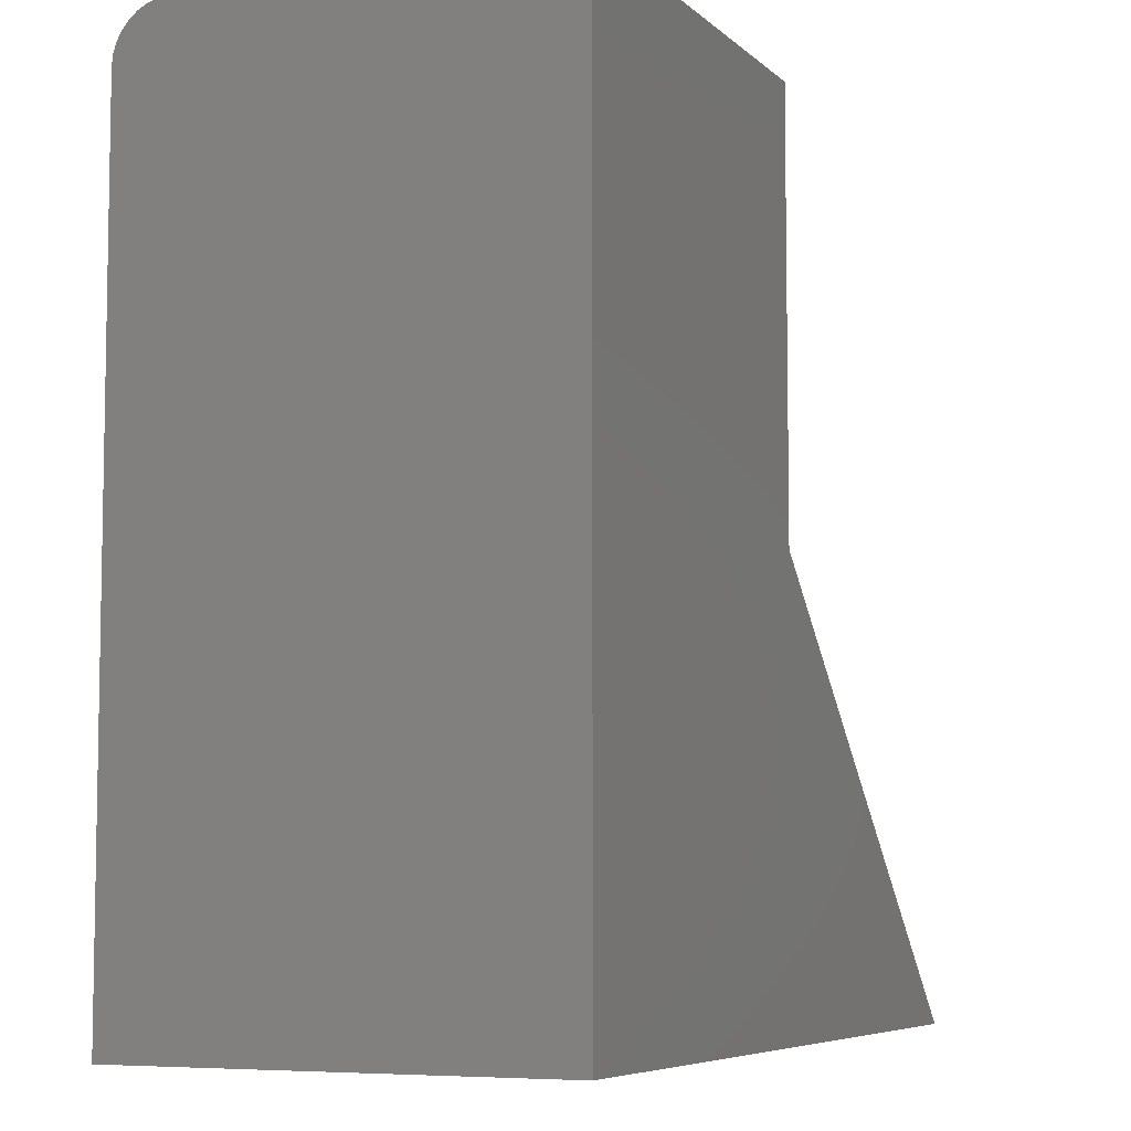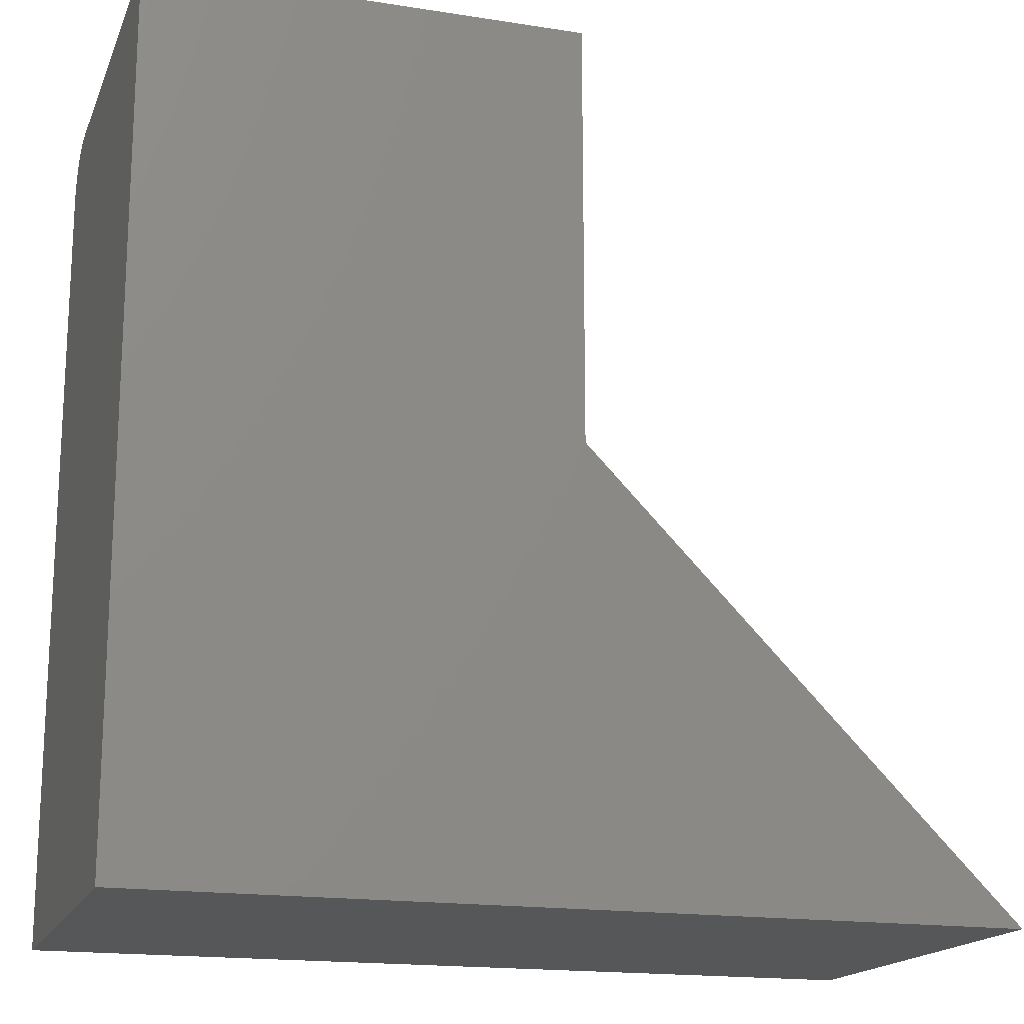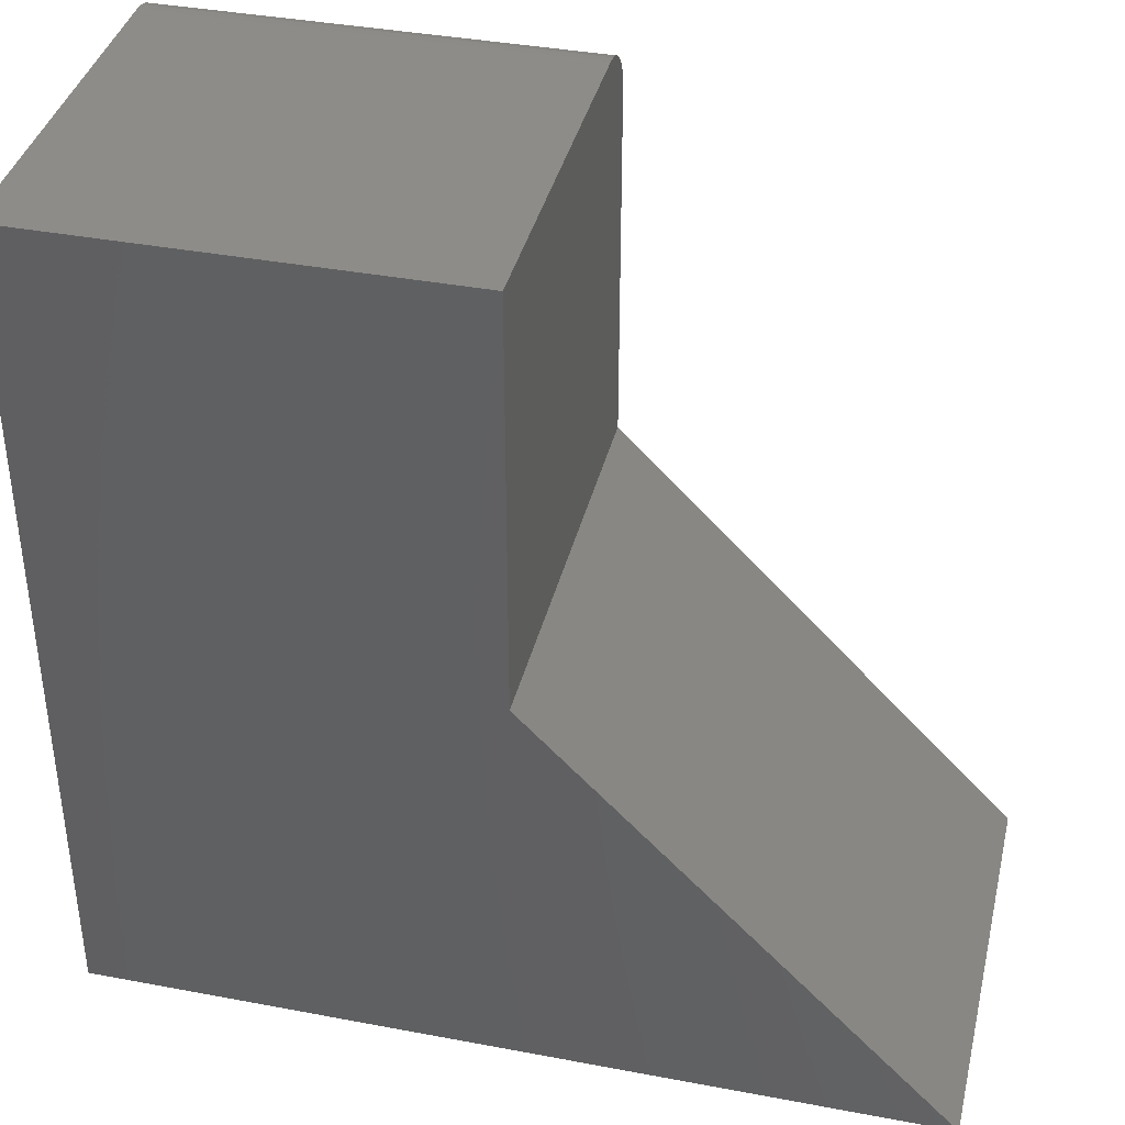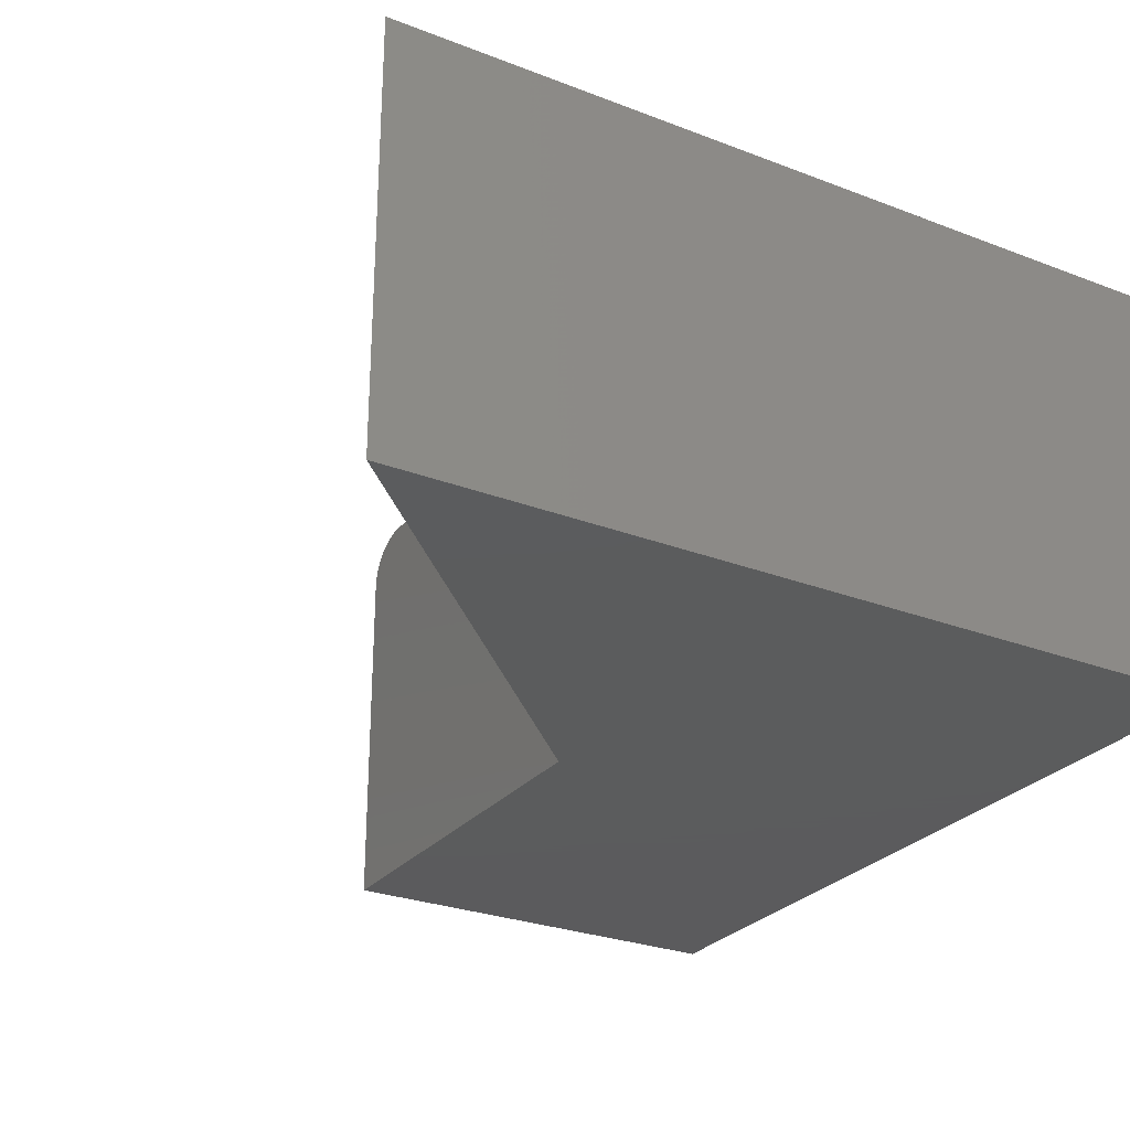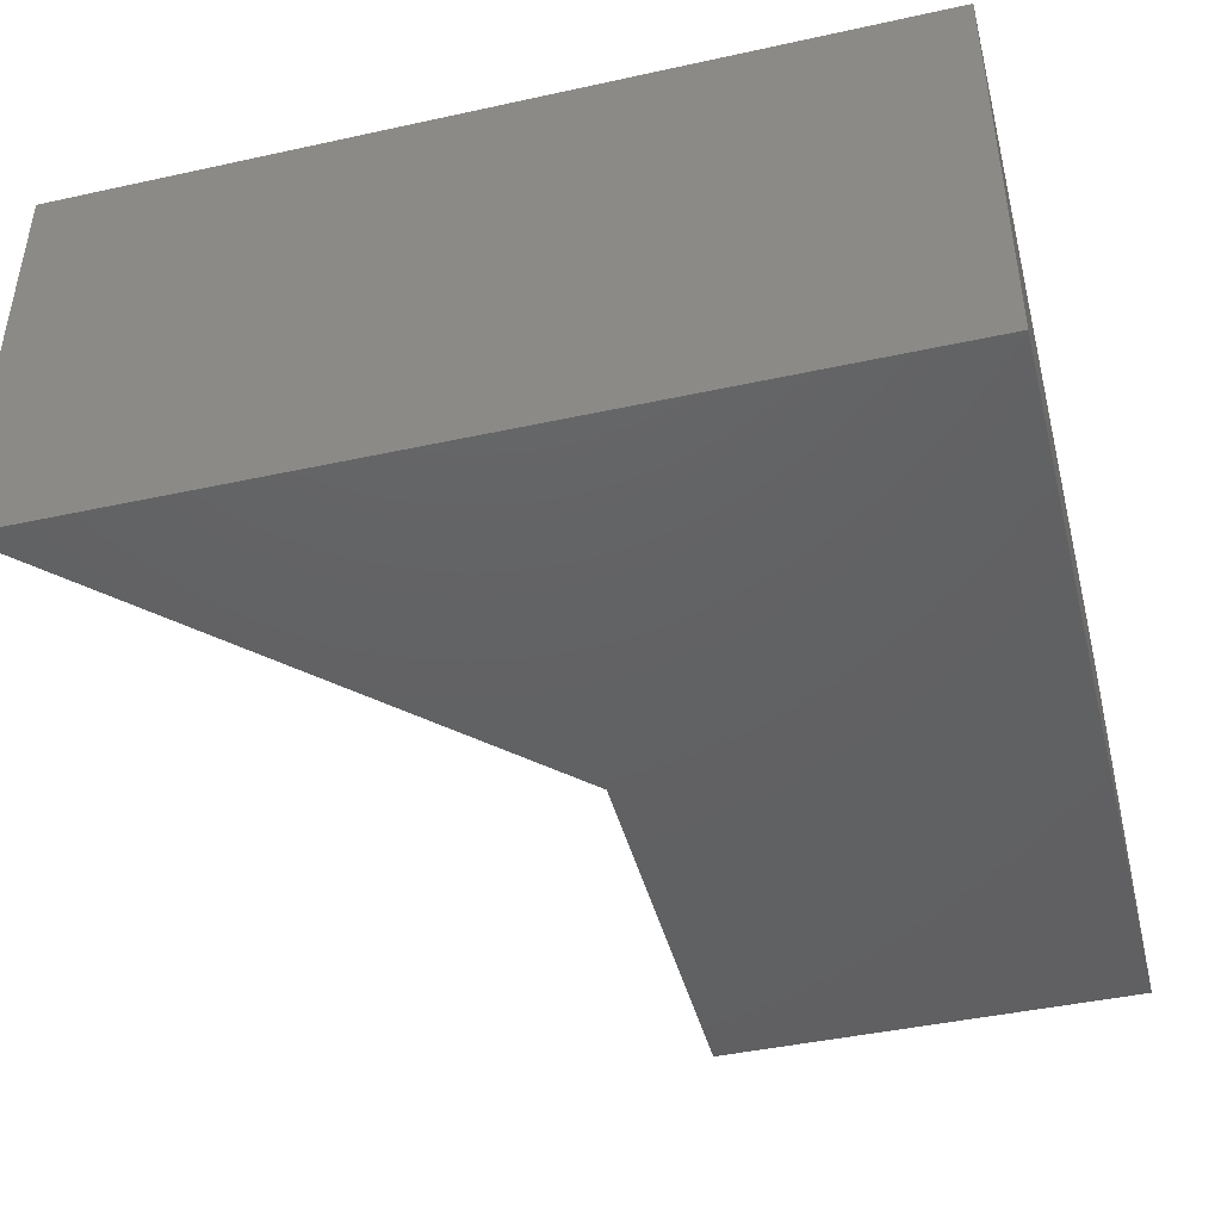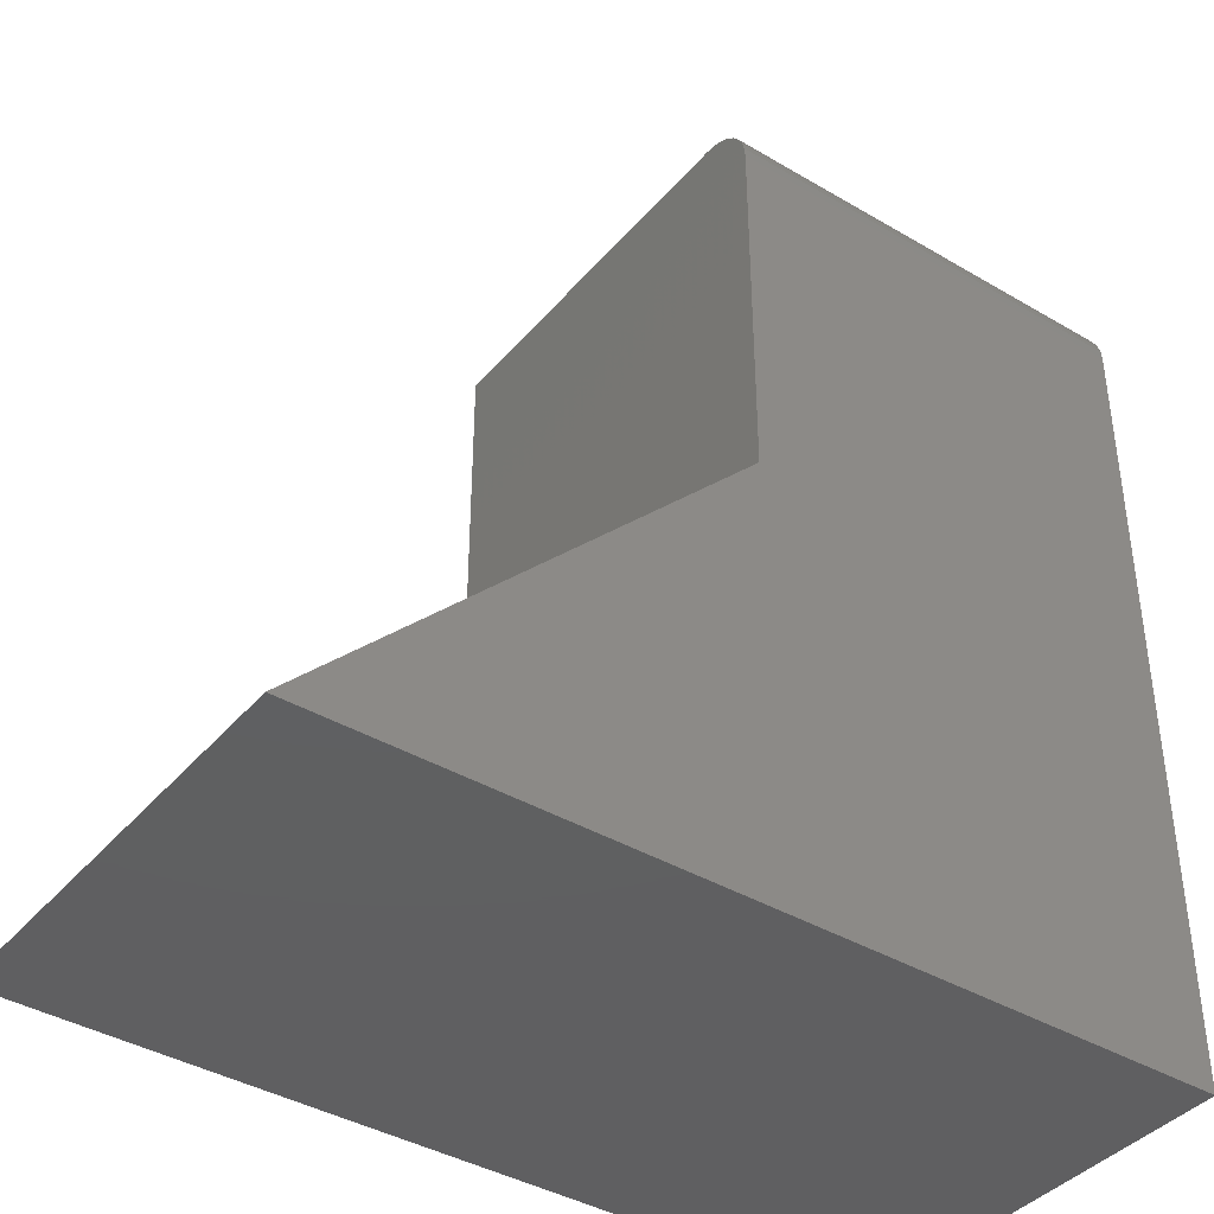
<metadata>
{"format":"stl","ext":"stl","renderer":"f3d","projection":"perspective","resolution":1024,"background":"white","views":[{"elev":-6.6,"azim":-65.8,"up":"+Z"},{"elev":-17.3,"azim":-17.4,"up":"+Z"},{"elev":38.4,"azim":13.4,"up":"+Z"},{"elev":-27.4,"azim":149.4,"up":"+Y"},{"elev":-43.9,"azim":-165.6,"up":"+Y"},{"elev":-40.0,"azim":143.9,"up":"+Z"}]}
</metadata>
<code>
# stl→obj: 26 verts, 48 faces
v 0 8.327e-17 -4.592e-17
v -0.75 0 0
v -0.3711 4.207e-17 0.3789
v -0.75 4.78e-33 0.7031
v -0.3711 4.207e-17 0.7031
v -0.75 -0.04688 0.75
v -0.75 -0.02894 0.7464
v -0.75 -0.375 0.75
v -0.75 -0.03773 0.7491
v -0.75 -0.01373 0.7363
v -0.75 -0.0079 0.7292
v -0.75 -0.003568 0.7211
v -0.75 -0.375 0
v -0.75 -0.0009007 0.7123
v -0.75 -0.02083 0.7421
v -0.3711 -0.375 0.75
v -0.3711 -0.04688 0.75
v -0.3711 -0.003568 0.7211
v -0.3711 -0.0009007 0.7123
v -0.3711 -0.01373 0.7363
v -0.3711 -0.02083 0.7421
v -0.3711 -0.02894 0.7464
v -0.3711 -0.375 0.3789
v -0.3711 -0.03773 0.7491
v -0.3711 -0.0079 0.7292
v 0 -0.375 -4.592e-17
f 1 2 3
f 3 2 4
f 3 4 5
f 6 7 8
f 6 9 7
f 10 11 12
f 13 8 14
f 13 14 4
f 13 4 2
f 14 8 7
f 14 7 15
f 14 15 10
f 14 10 12
f 16 17 8
f 8 17 6
f 5 18 3
f 5 19 18
f 20 21 22
f 23 3 24
f 23 24 17
f 23 17 16
f 24 3 18
f 24 18 25
f 24 25 20
f 24 20 22
f 5 4 19
f 19 4 14
f 19 14 18
f 18 14 12
f 18 12 25
f 25 12 11
f 25 11 20
f 20 11 10
f 20 10 21
f 21 10 15
f 21 15 22
f 22 15 7
f 22 7 24
f 24 7 9
f 24 9 17
f 17 9 6
f 16 8 23
f 23 8 13
f 23 13 26
f 26 1 23
f 23 1 3
f 13 2 26
f 26 2 1

</code>
